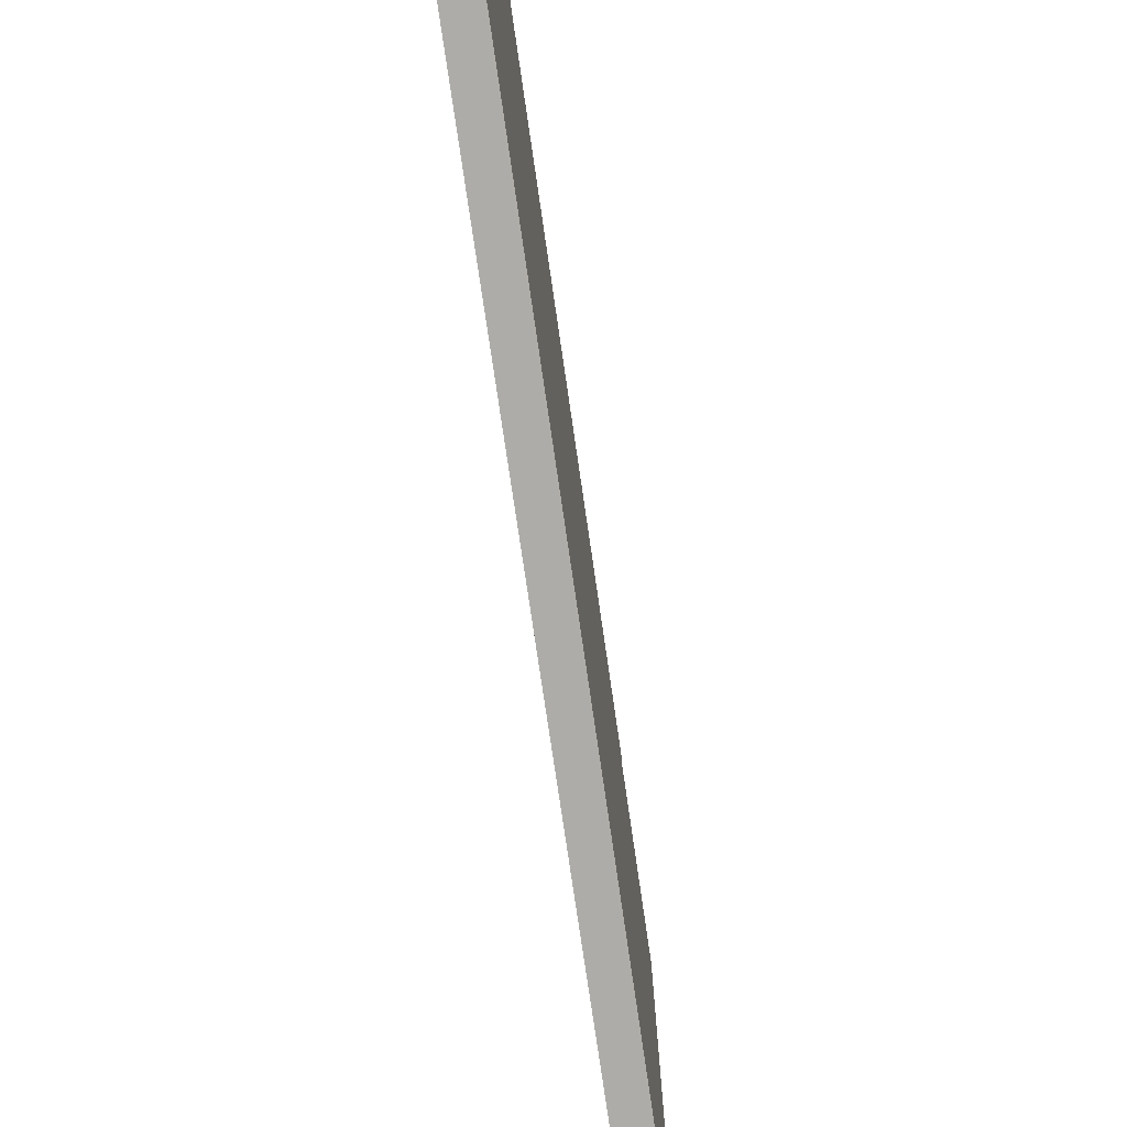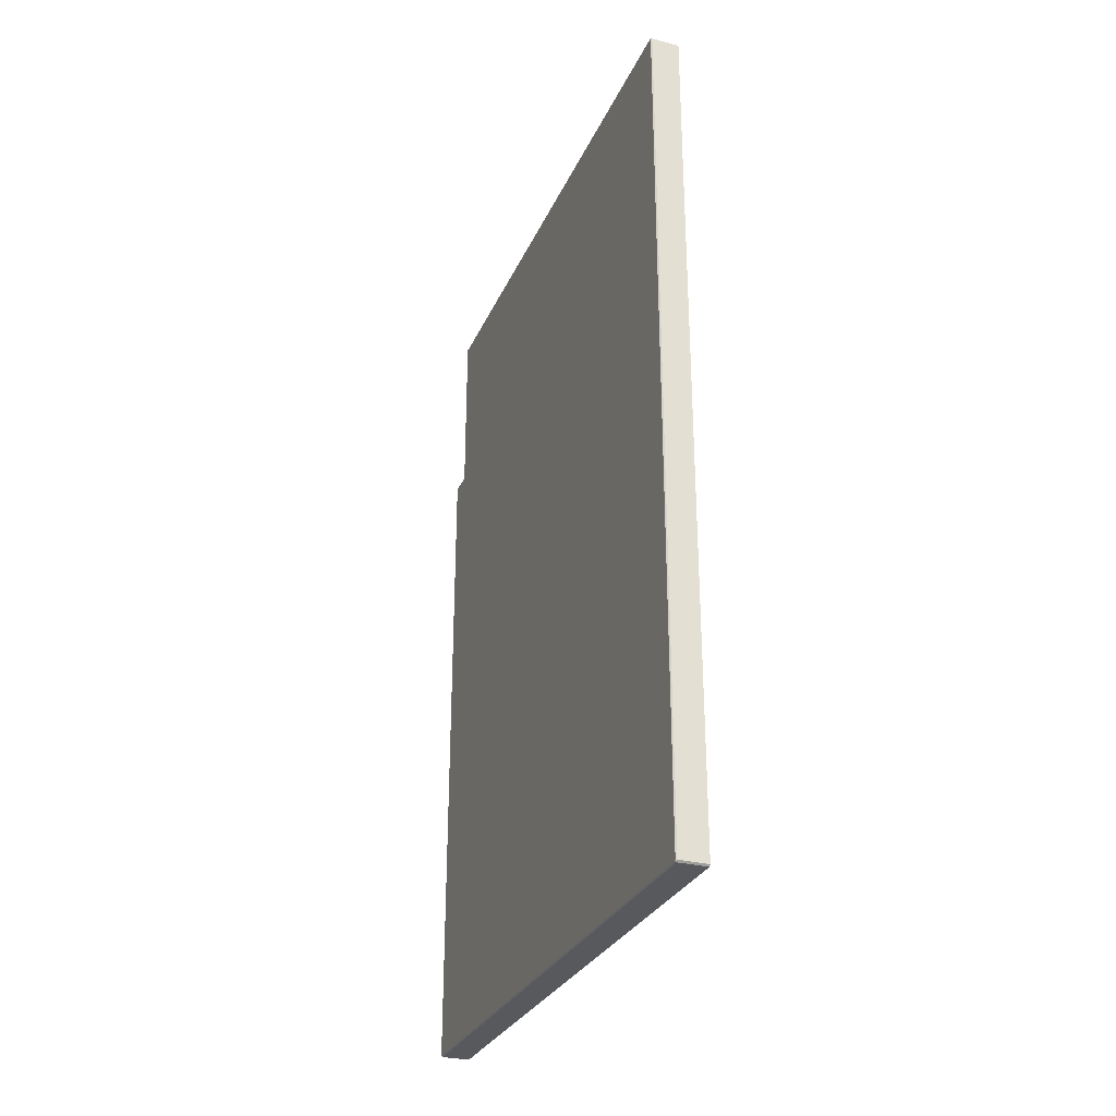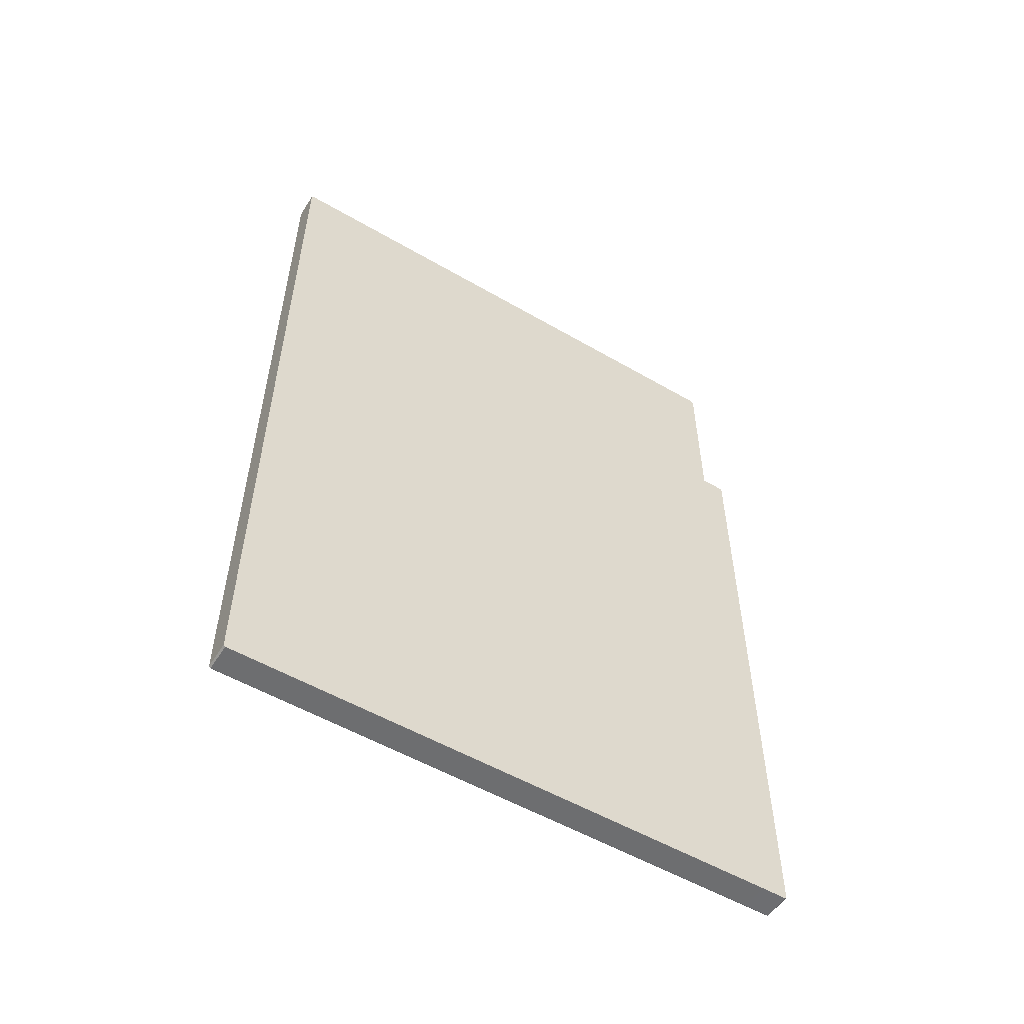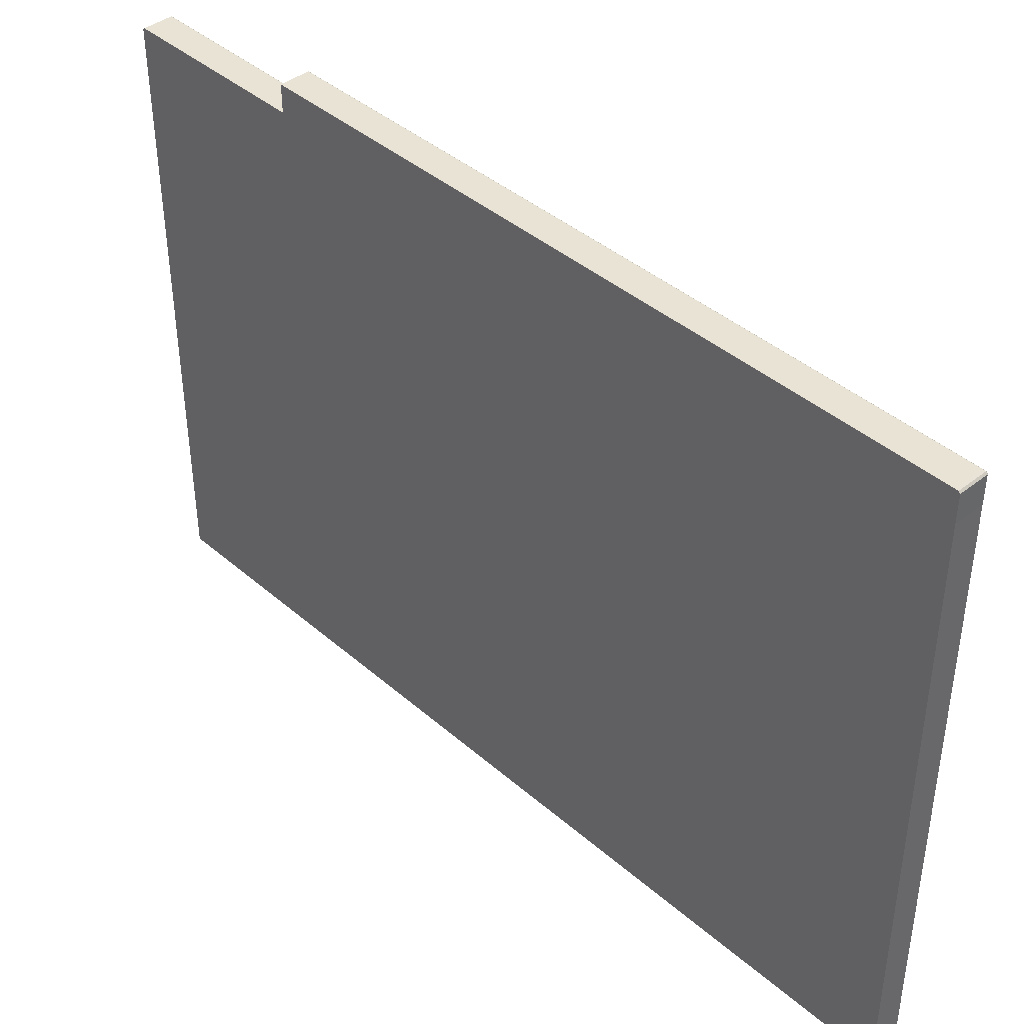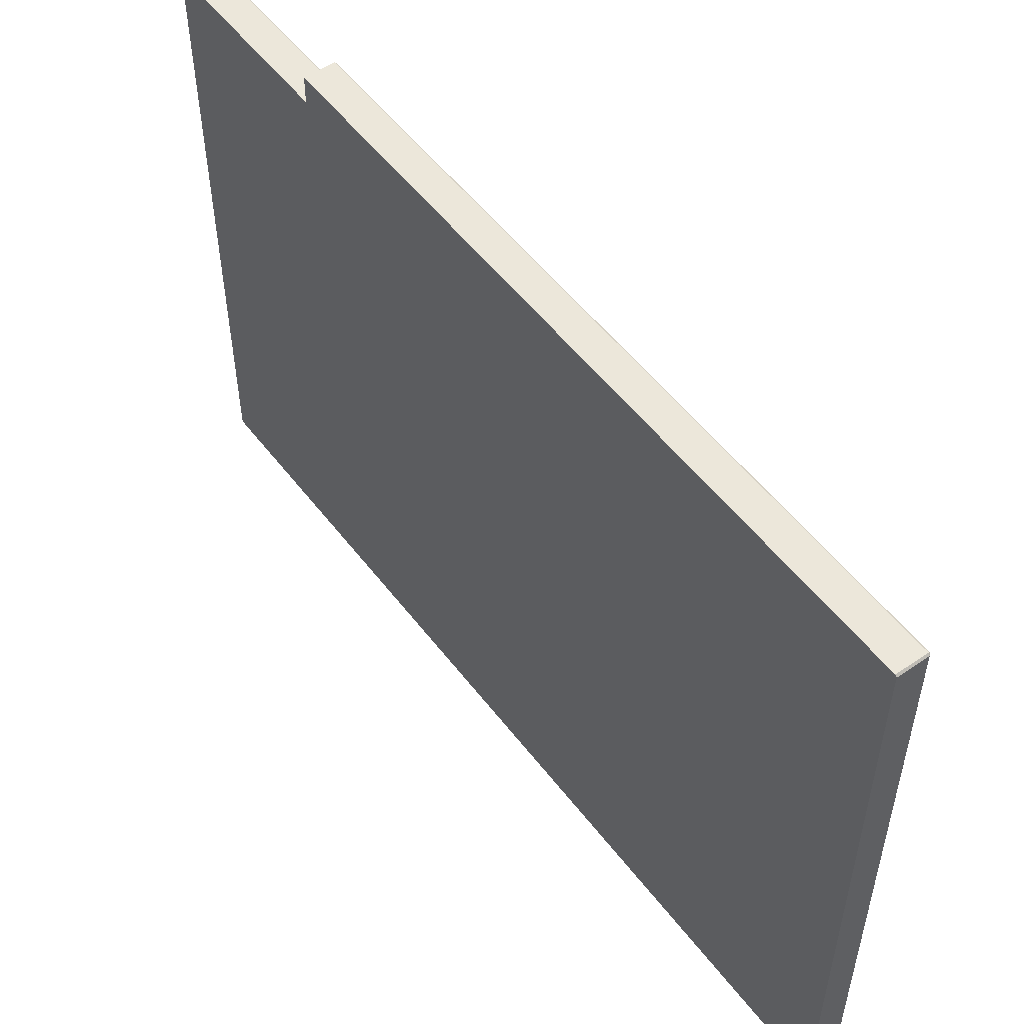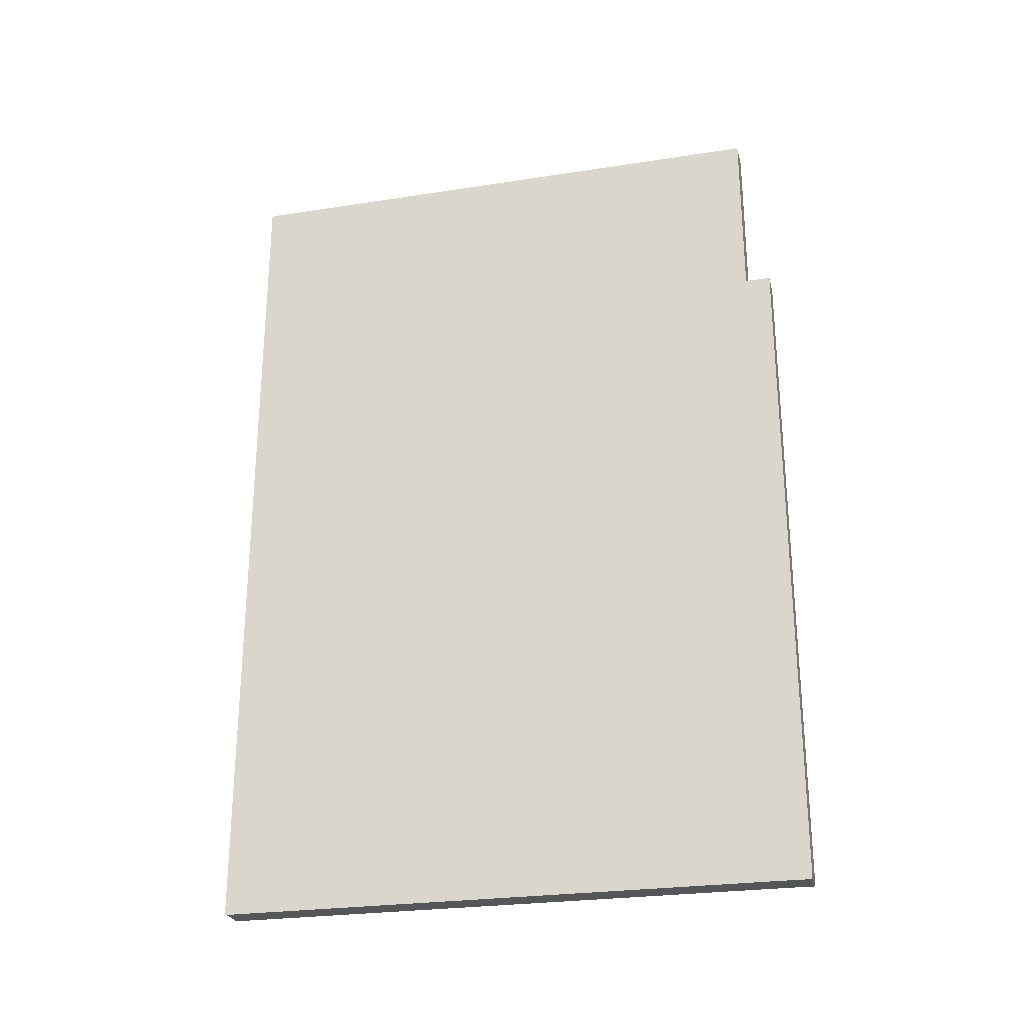
<metadata>
{"format":"obj","ext":"obj","renderer":"f3d","projection":"perspective","resolution":1024,"background":"white","views":[{"elev":-76.6,"azim":8.3,"up":"+Z"},{"elev":-29.3,"azim":159.3,"up":"+Y"},{"elev":-54.2,"azim":-121.7,"up":"+Y"},{"elev":41.2,"azim":-43.6,"up":"+Z"},{"elev":53.0,"azim":-36.4,"up":"+Z"},{"elev":-25.9,"azim":-76.2,"up":"+Y"}]}
</metadata>
<code>
o Group48/mesh111/mesh111-geometry#mesh111-geometry
v 0.7325 -0.6016 -0.3984
v 0.7341 -0.599 -0.3992
v 0.7341 -0.6003 -0.3978
v 0.7325 -0.5995 -0.4005
v 0.7341 0.4935 -0.3992
v 0.7325 -0.6014 0.3261
v 0.6965 -0.6016 -0.3984
v 0.7341 0.495 -0.3978
v 0.7341 -0.6003 0.3586
v 0.6965 -0.6014 0.3261
v 0.6965 -0.5995 -0.4005
v 0.7325 0.494 -0.4005
v 0.7341 0.495 0.3255
v 0.7325 0.4962 -0.3984
v 0.7341 0.262 0.3269
v 0.7325 -0.6016 0.3591
v 0.6965 0.4962 -0.3984
v 0.6965 0.4962 0.326
v 0.7341 0.4935 0.3269
v 0.7341 -0.599 0.3599
v 0.7325 -0.5995 0.3282
v 0.6965 -0.6016 0.3591
v 0.6965 0.494 -0.4005
v 0.6965 0.494 0.3282
v 0.7325 0.4962 0.326
v 0.7341 -0.5976 0.3599
v 0.7325 0.264 0.3282
v 0.7325 -0.5995 0.3612
v 0.6965 0.264 0.3282
v 0.7325 0.494 0.3282
v 0.7341 0.262 0.3599
v 0.7325 -0.5963 0.3282
v 0.6965 -0.5995 0.3612
v 0.7325 -0.5963 0.3612
v 0.7325 0.264 0.3612
v 0.6965 -0.5963 0.3612
v 0.6965 0.264 0.3612
f 1 2 3
f 2 1 4
f 3 2 1
f 4 1 2
f 5 3 2
f 2 3 5
f 1 3 6
f 6 3 1
f 7 4 1
f 1 4 7
f 4 5 2
f 2 5 4
f 8 3 5
f 5 3 8
f 6 3 9
f 9 3 6
f 10 1 6
f 6 1 10
f 4 7 11
f 11 7 4
f 1 10 7
f 7 10 1
f 5 4 12
f 12 4 5
f 13 3 8
f 8 3 13
f 5 14 8
f 8 14 5
f 15 9 3
f 3 9 15
f 16 6 9
f 9 6 16
f 16 10 6
f 6 10 16
f 7 17 11
f 11 17 7
f 11 12 4
f 4 12 11
f 10 18 7
f 7 18 10
f 14 5 12
f 12 5 14
f 19 3 13
f 13 3 19
f 14 13 8
f 8 13 14
f 15 20 9
f 9 20 15
f 15 3 19
f 19 3 15
f 21 16 6
f 6 16 21
f 20 16 9
f 9 16 20
f 10 16 22
f 22 16 10
f 7 18 17
f 17 18 7
f 11 17 23
f 23 17 11
f 12 11 23
f 23 11 12
f 10 24 18
f 18 24 10
f 23 14 12
f 12 14 23
f 25 19 13
f 13 19 25
f 13 14 25
f 25 14 13
f 15 26 20
f 20 26 15
f 19 27 15
f 15 27 19
f 16 21 28
f 28 21 16
f 16 20 28
f 28 20 16
f 28 22 16
f 16 22 28
f 22 29 10
f 10 29 22
f 25 17 18
f 18 17 25
f 14 23 17
f 17 23 14
f 10 29 24
f 24 29 10
f 24 25 18
f 18 25 24
f 19 25 30
f 30 25 19
f 17 25 14
f 14 25 17
f 26 15 31
f 31 15 26
f 26 28 20
f 20 28 26
f 27 19 30
f 30 19 27
f 27 31 15
f 15 31 27
f 28 32 21
f 21 32 28
f 22 28 33
f 33 28 22
f 33 29 22
f 22 29 33
f 29 30 24
f 24 30 29
f 25 24 30
f 30 24 25
f 31 34 26
f 26 34 31
f 28 26 34
f 34 26 28
f 30 29 27
f 27 29 30
f 31 27 35
f 35 27 31
f 32 28 34
f 34 28 32
f 34 33 28
f 28 33 34
f 36 29 33
f 33 29 36
f 34 31 35
f 35 31 34
f 29 35 27
f 27 35 29
f 27 34 35
f 35 34 27
f 34 27 32
f 32 27 34
f 33 34 36
f 36 34 33
f 29 36 37
f 37 36 29
f 35 36 34
f 34 36 35
f 35 29 37
f 37 29 35
f 36 35 37
f 37 35 36

</code>
